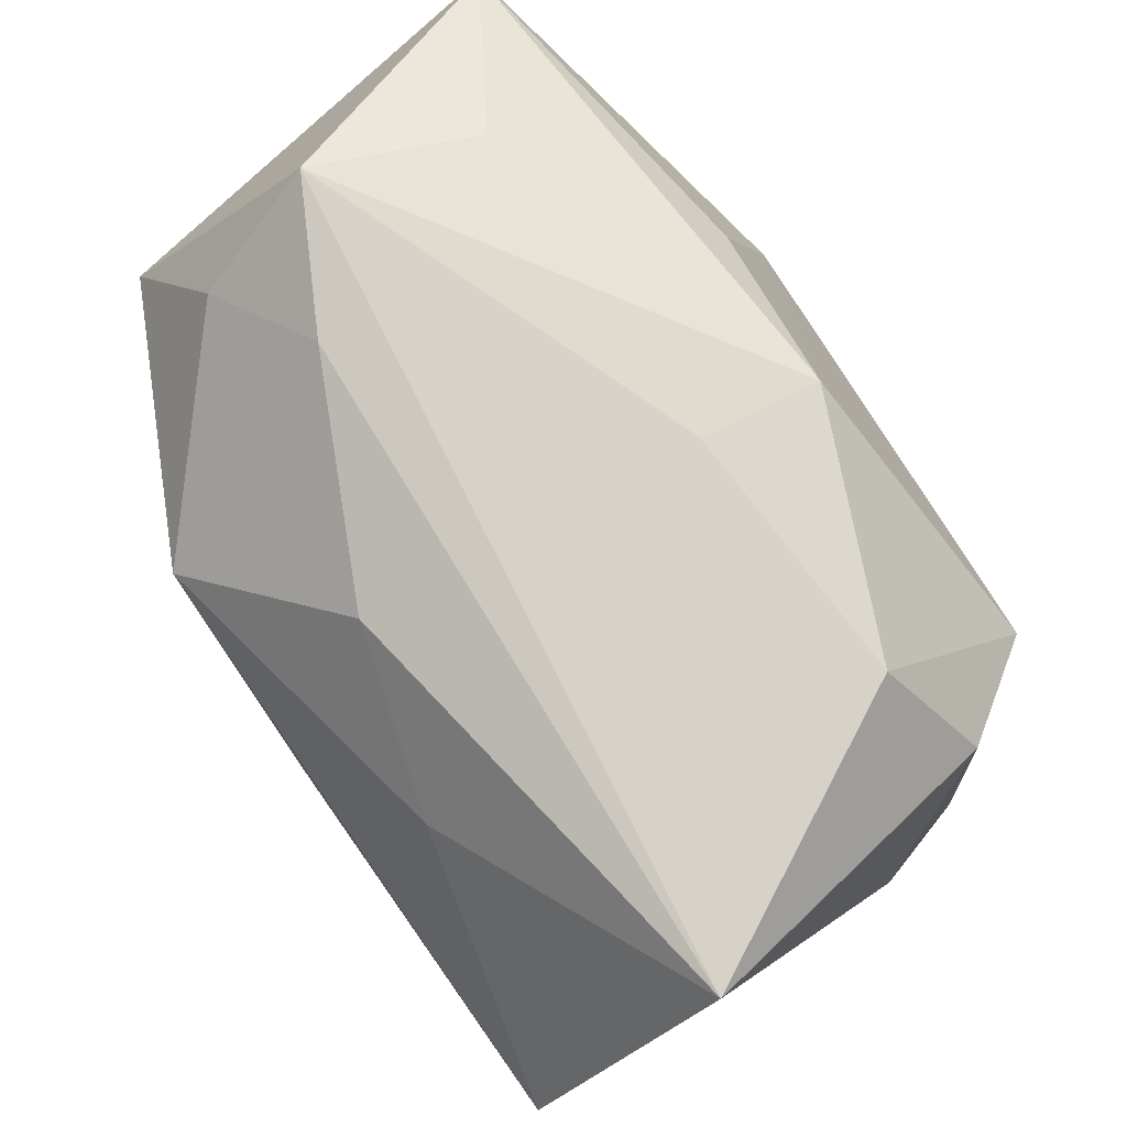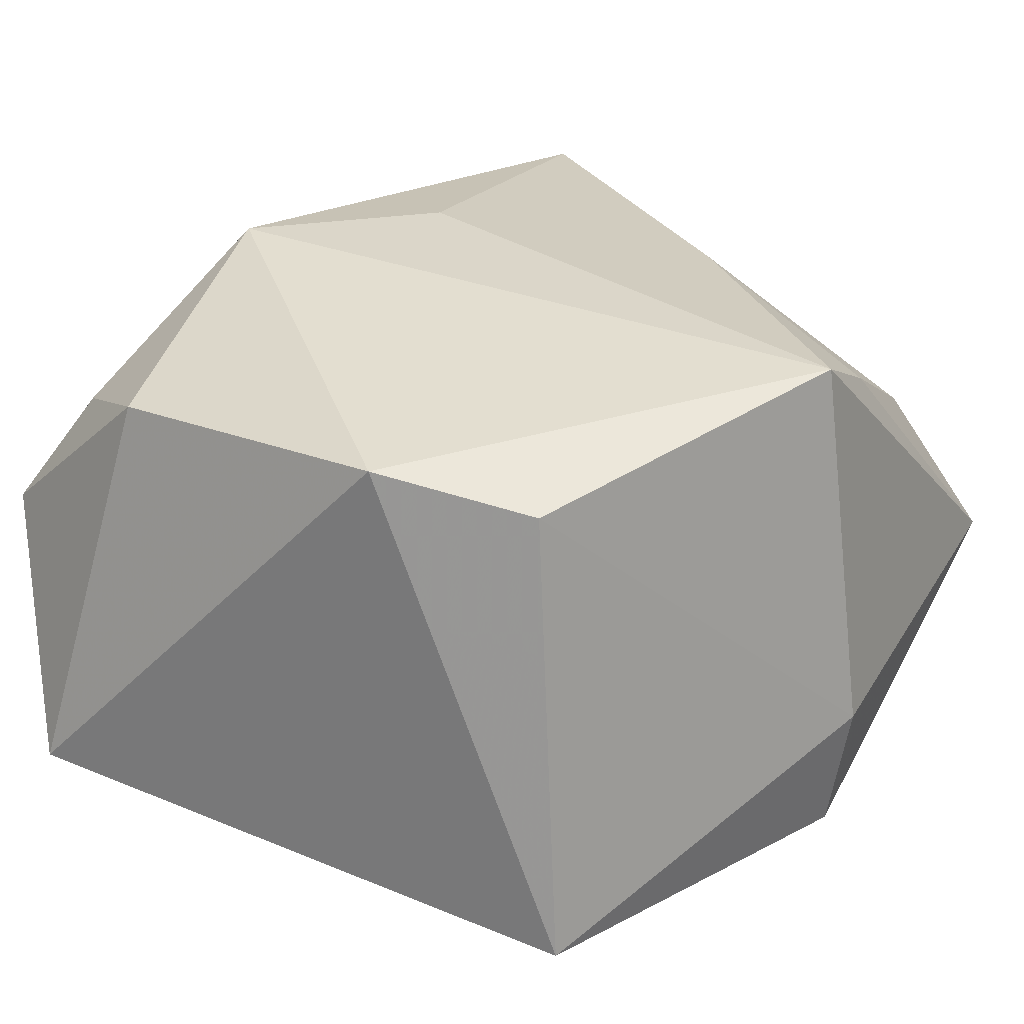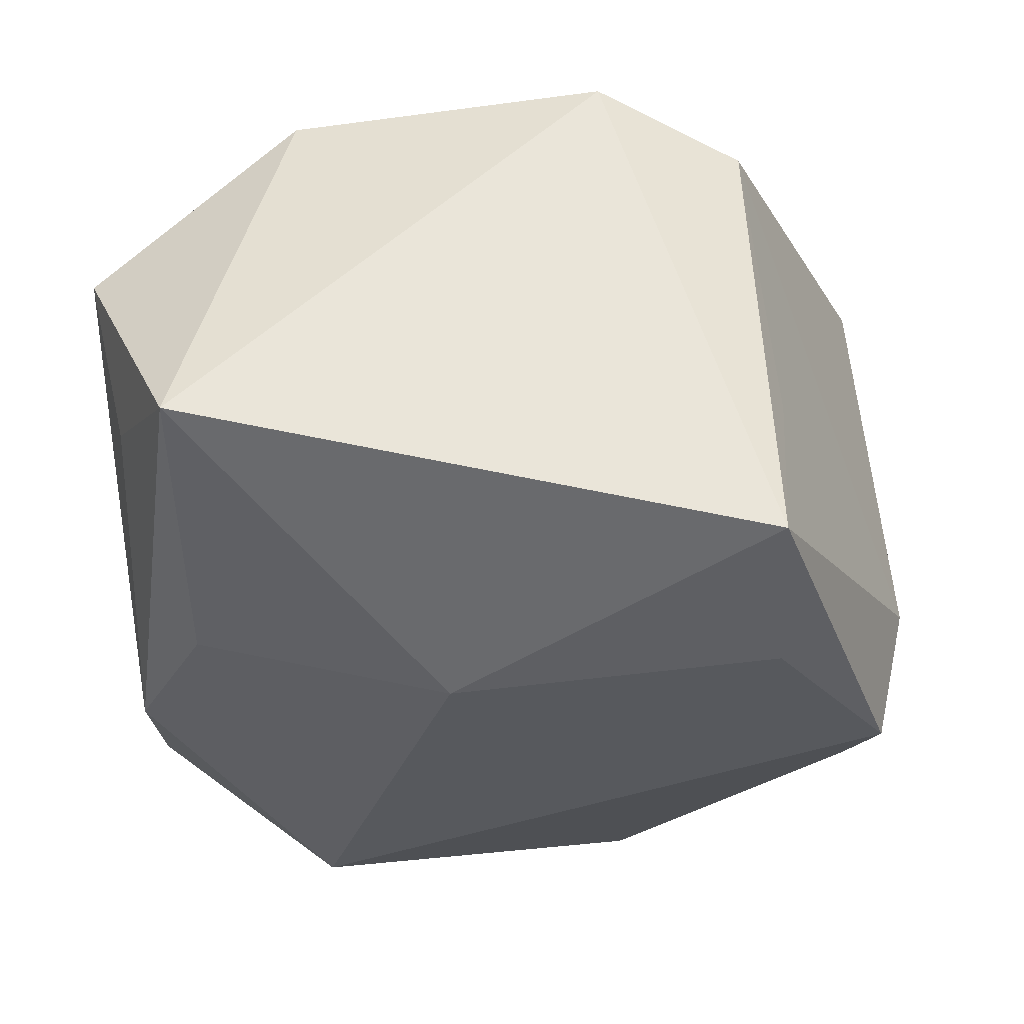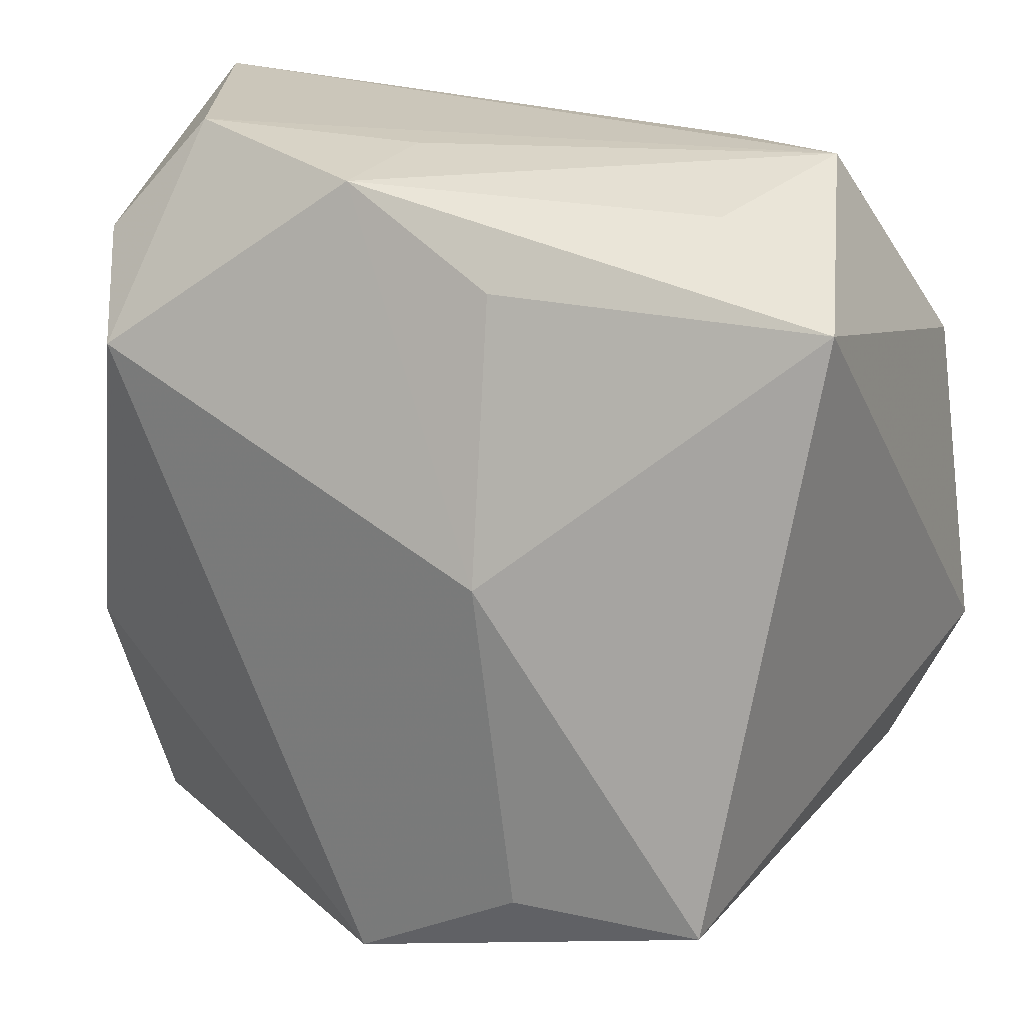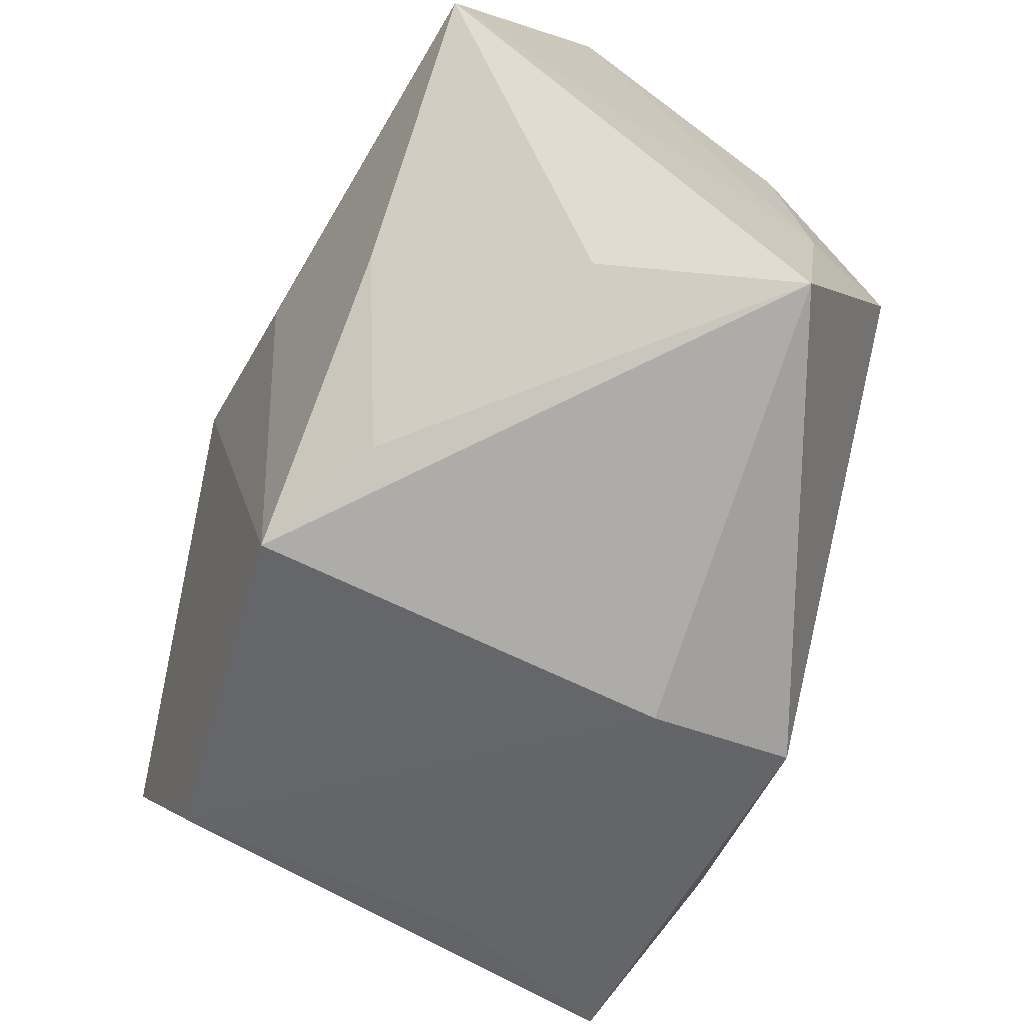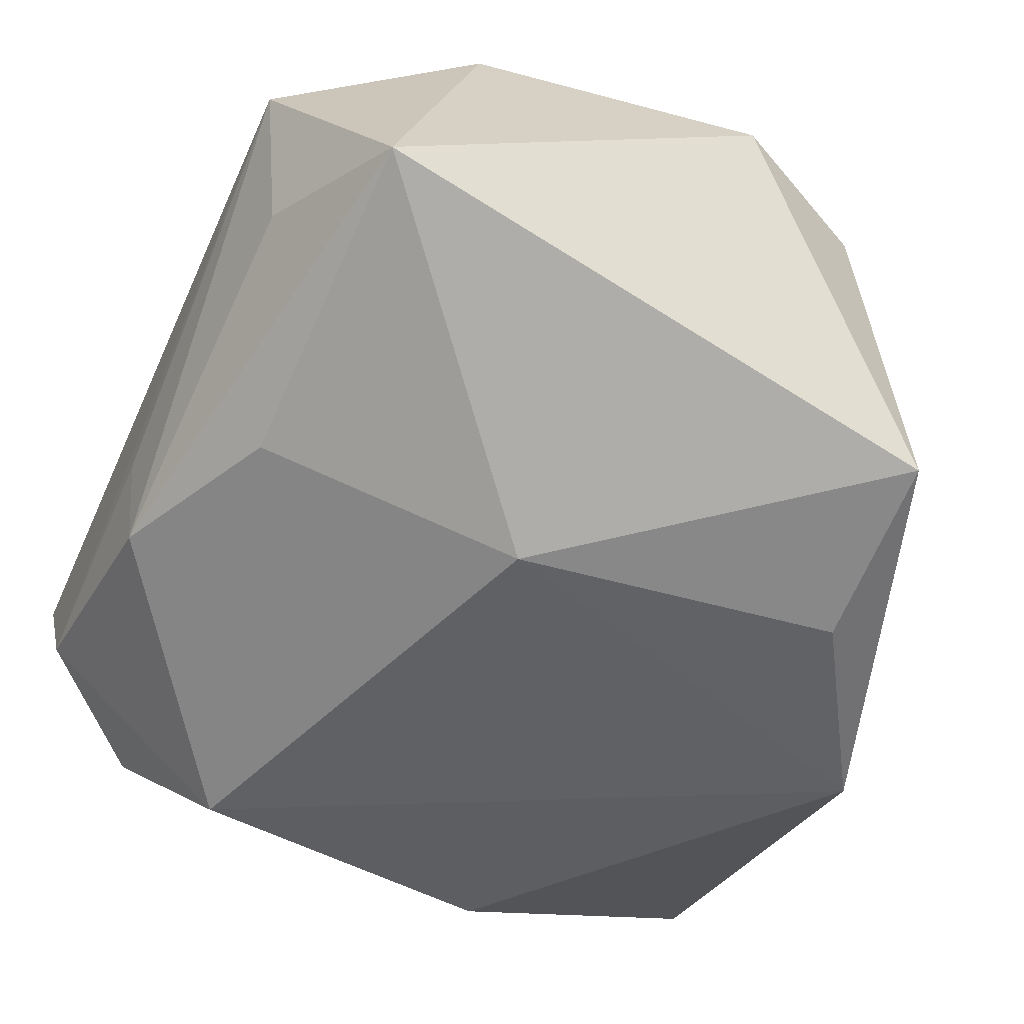
<metadata>
{"format":"obj","ext":"obj","renderer":"f3d","projection":"perspective","resolution":1024,"background":"white","views":[{"elev":78.1,"azim":57.7,"up":"+Y"},{"elev":21.9,"azim":-60.1,"up":"+Z"},{"elev":-35.5,"azim":-88.4,"up":"+Z"},{"elev":21.2,"azim":-149.8,"up":"+Y"},{"elev":-73.2,"azim":62.0,"up":"+Y"},{"elev":-57.0,"azim":-113.7,"up":"+Z"}]}
</metadata>
<code>
v 0.01593 0.02217 -0.006836
v -0.01062 -0.01643 -0.01718
v 0.002225 0.005378 0.01815
v -0.02142 -0.01504 0.01002
v -0.0004786 -0.02484 -0.008103
v 0.02383 0.00844 0.01708
v -0.02501 -0.006951 0.01226
v -0.02501 0.01632 -0.01024
v -0.002234 -0.02298 0.01388
v -0.0164 0.02022 -0.005452
v 0.0002747 -0.02311 -0.01573
v 0.02079 0.01583 -0.009628
v -0.01769 0.01731 0.009865
v 0.0145 -0.01368 0.0106
v 0.011 -0.009063 0.01519
v -0.008521 0.001879 -0.01787
v -0.02262 0.01061 0.01199
v 0.0237 0.003533 -0.004374
v 0.02424 0.02217 0.007593
v 0.009883 0.01583 0.01446
v 0.01806 -0.0193 0.00542
v -0.02134 -0.01618 -0.01595
v 0.004843 -0.02203 0.01112
v 0.02348 -0.01204 -0.00544
v -0.007747 0.01276 0.01847
v -0.01905 0.02217 0.003247
v 0.02171 -0.00801 -0.01136
v 0.002667 0.0212 -0.01204
v -0.01933 -0.01667 -0.006562
v -0.01143 0.02164 0.006935
v 0.002176 0.02209 -0.005618
v -0.006777 0.01661 -0.01326
v 0.01689 0.01082 -0.01556
v 0.0005323 0.0199 0.01214
v 0.02293 -0.02362 -0.00407
f 1 26 19
f 33 28 1
f 8 26 10
f 10 28 8
f 26 28 10
f 5 22 11
f 16 22 8
f 33 11 16
f 16 28 33
f 20 6 19
f 25 6 20
f 19 34 20
f 20 34 25
f 9 4 5
f 25 34 30
f 19 26 30
f 30 34 19
f 31 28 26
f 26 1 31
f 31 1 28
f 2 11 22
f 22 16 2
f 2 16 11
f 8 28 32
f 32 16 8
f 28 16 32
f 29 22 5
f 5 4 29
f 29 4 22
f 17 26 8
f 3 6 25
f 25 9 3
f 15 9 23
f 6 3 15
f 15 3 9
f 7 9 25
f 4 9 7
f 25 17 7
f 7 17 8
f 8 22 7
f 22 4 7
f 27 11 33
f 21 15 23
f 13 17 25
f 26 17 13
f 25 30 13
f 13 30 26
f 12 27 33
f 12 1 19
f 33 1 12
f 6 21 35
f 11 27 35
f 5 11 35
f 35 21 23
f 35 9 5
f 23 9 35
f 6 15 14
f 14 21 6
f 15 21 14
f 18 12 19
f 27 12 18
f 24 35 27
f 27 18 24
f 24 18 19
f 19 6 24
f 6 35 24

</code>
